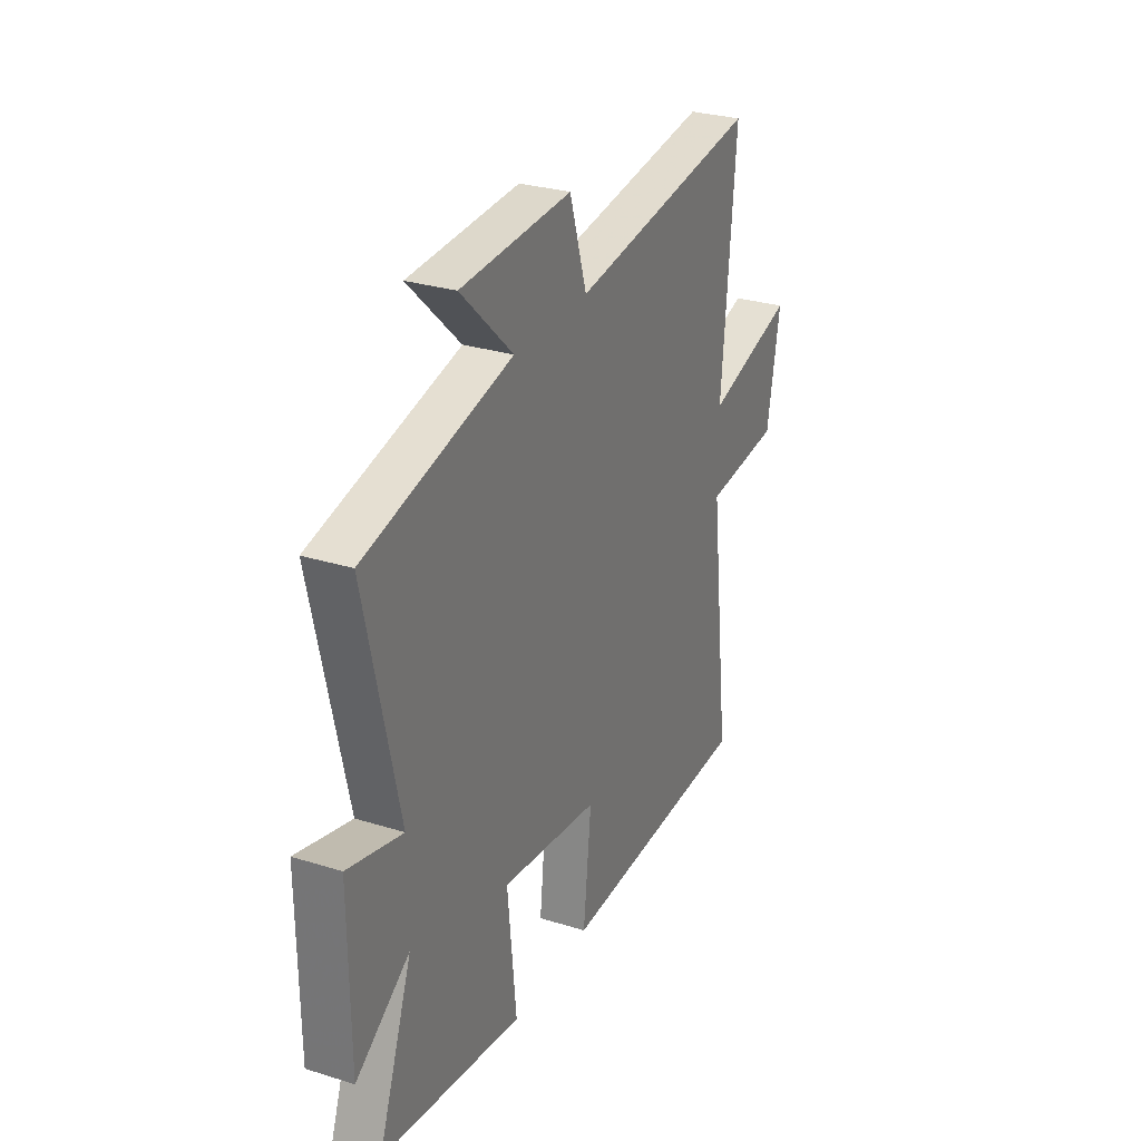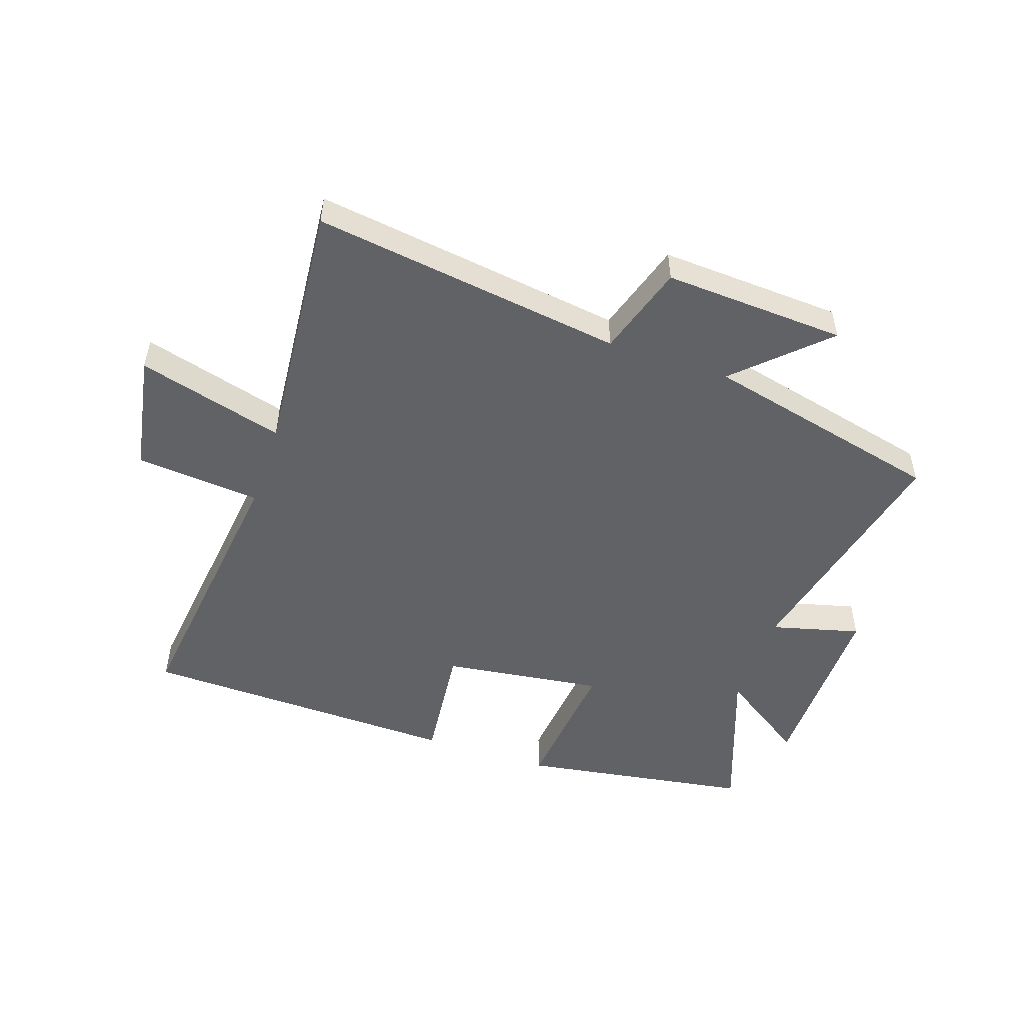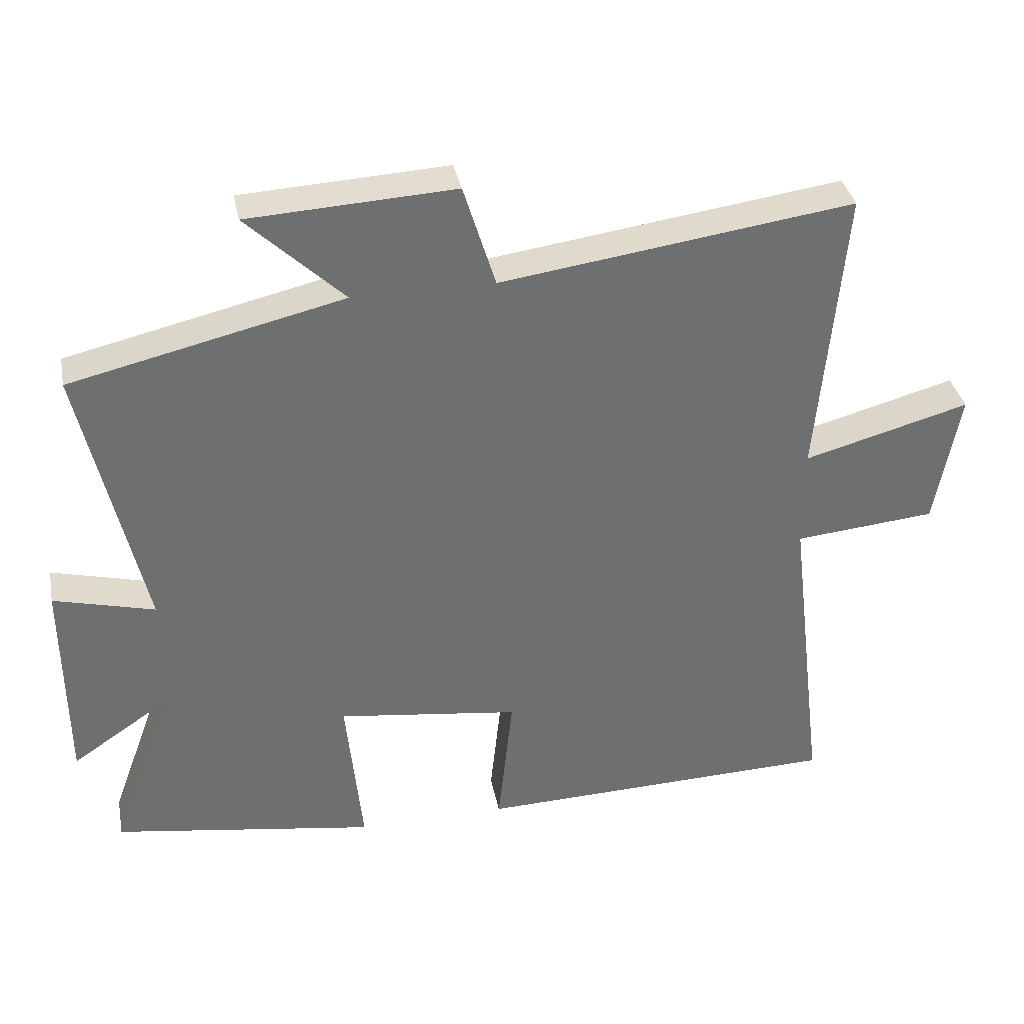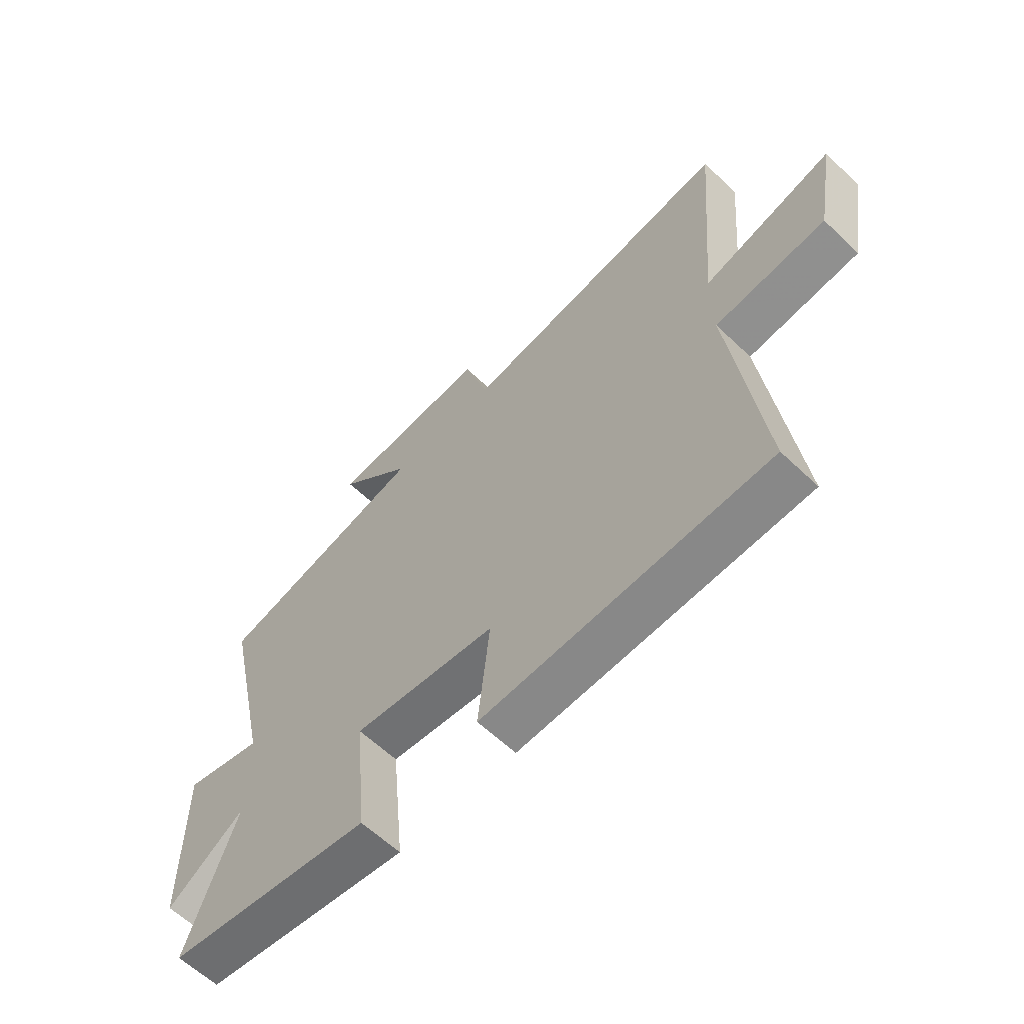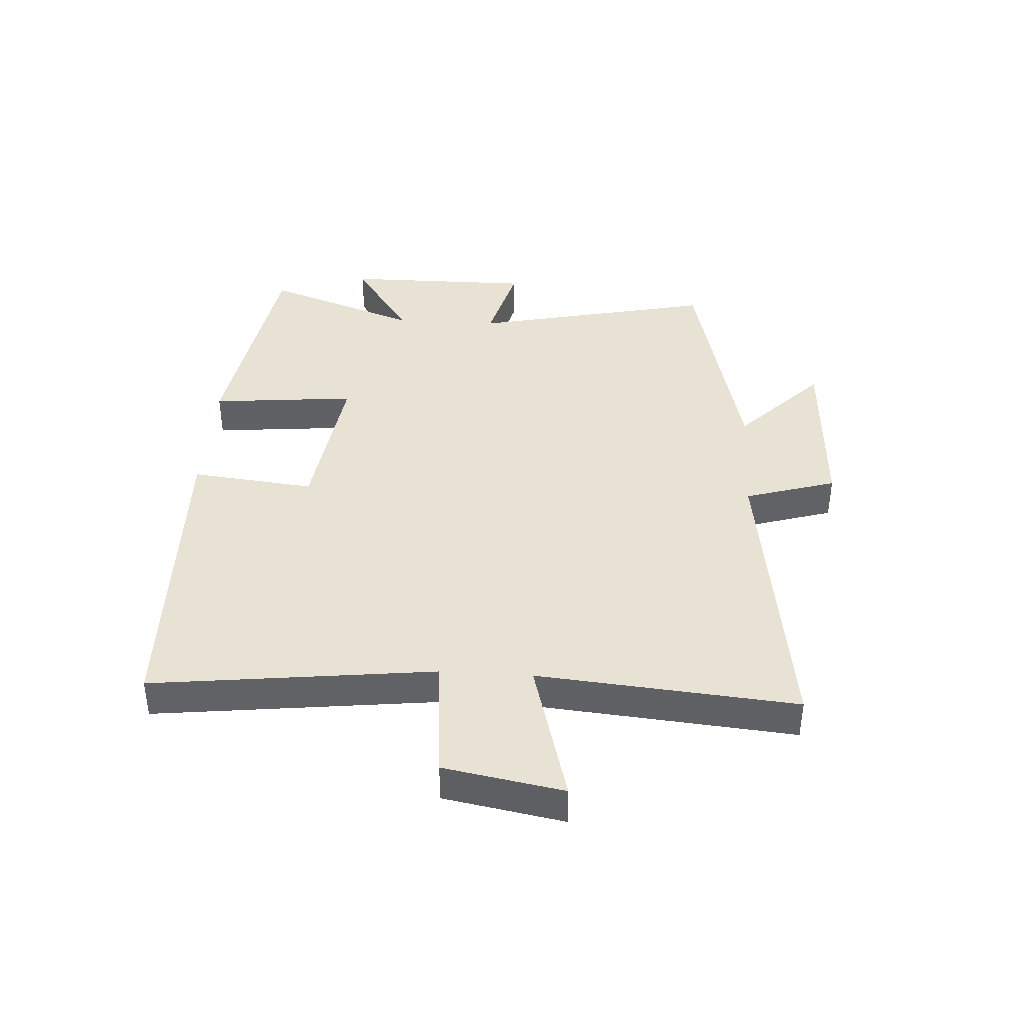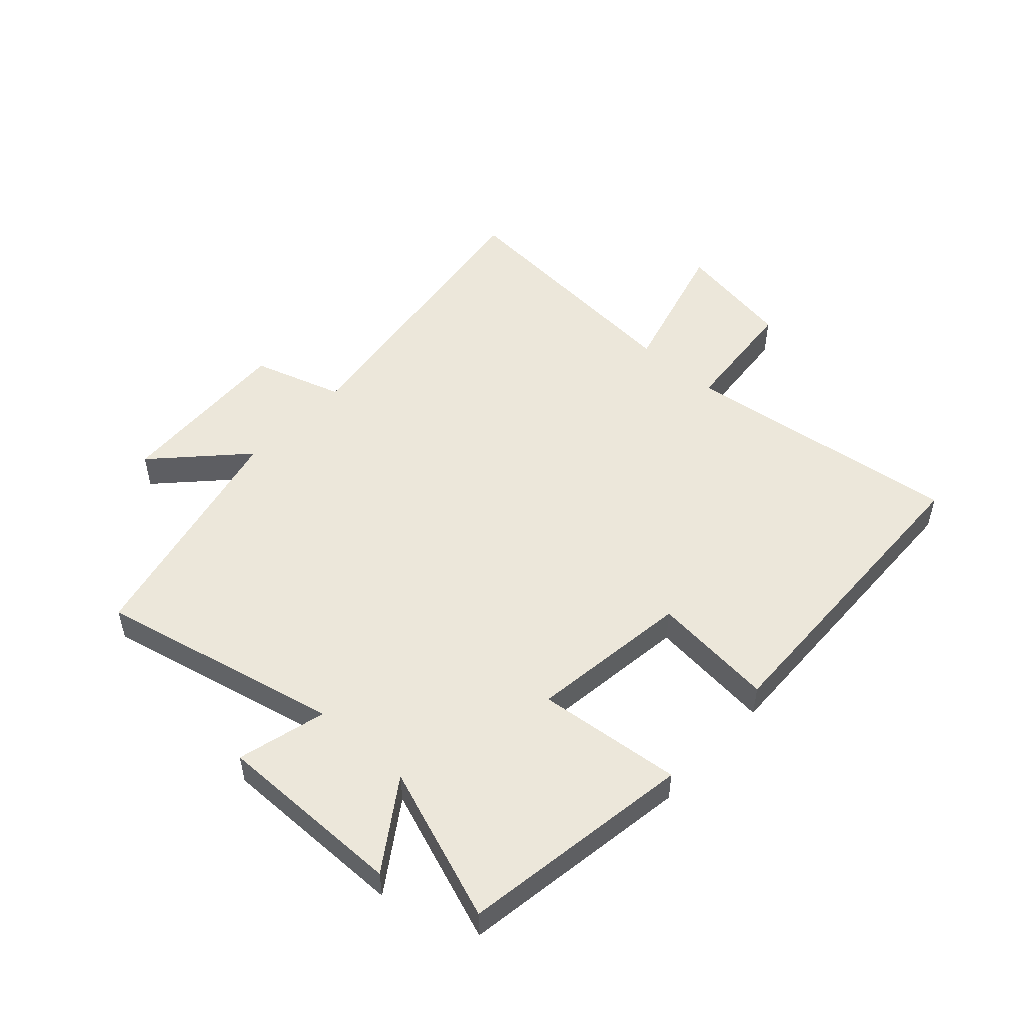
<metadata>
{"format":"obj","ext":"obj","renderer":"f3d","projection":"perspective","resolution":1024,"background":"white","views":[{"elev":28.8,"azim":114.9,"up":"+Z"},{"elev":-50.6,"azim":-18.8,"up":"+Y"},{"elev":35.8,"azim":168.9,"up":"+Z"},{"elev":-61.4,"azim":-134.0,"up":"+Z"},{"elev":39.8,"azim":-86.4,"up":"+Y"},{"elev":50.6,"azim":132.3,"up":"+Y"}]}
</metadata>
<code>
v -0.538 0.07 0.572
v -0.019 0.07 0.5
v 0.028 0.07 0.653
v 0.332 0.07 0.637
v 0.189 0.07 0.5
v 0.591 0.07 0.406
v 0.5 0.07 -0.002
v 0.649 0.07 0.037
v 0.647 0.07 -0.279
v 0.5 0.07 -0.18
v 0.594 0.07 -0.439
v 0.205 0.07 -0.5
v 0.229 0.07 -0.257
v -0.041 0.07 -0.293
v -0.019 0.07 -0.5
v -0.557 0.07 -0.485
v -0.5 0.07 -0.013
v -0.709 0.07 0.006
v -0.745 0.07 0.206
v -0.5 0.07 0.139
v -0.538 0 0.572
v -0.019 0 0.5
v 0.028 0 0.653
v 0.332 0 0.637
v 0.189 0 0.5
v 0.591 0 0.406
v 0.5 0 -0.002
v 0.649 0 0.037
v 0.647 0 -0.279
v 0.5 0 -0.18
v 0.594 0 -0.439
v 0.205 0 -0.5
v 0.229 0 -0.257
v -0.041 0 -0.293
v -0.019 0 -0.5
v -0.557 0 -0.485
v -0.5 0 -0.013
v -0.709 0 0.006
v -0.745 0 0.206
v -0.5 0 0.139
f 17 18 19 20
f 14 15 16 17
f 13 14 17 20
f 10 11 12 13
f 20 1 2
f 13 20 2
f 10 13 2
f 7 8 9 10
f 5 6 7
f 10 2 3
f 7 10 3
f 5 7 3
f 3 4 5
f 40 39 38 37
f 37 36 35 34
f 40 37 34 33
f 33 32 31 30
f 22 21 40
f 22 40 33
f 22 33 30
f 30 29 28 27
f 27 26 25
f 23 22 30
f 23 30 27
f 23 27 25
f 25 24 23
f 1 21 22 2
f 2 22 23 3
f 3 23 24 4
f 4 24 25 5
f 5 25 26 6
f 6 26 27 7
f 7 27 28 8
f 8 28 29 9
f 9 29 30 10
f 10 30 31 11
f 11 31 32 12
f 12 32 33 13
f 13 33 34 14
f 14 34 35 15
f 15 35 36 16
f 16 36 37 17
f 17 37 38 18
f 18 38 39 19
f 19 39 40 20
f 20 40 21 1

</code>
